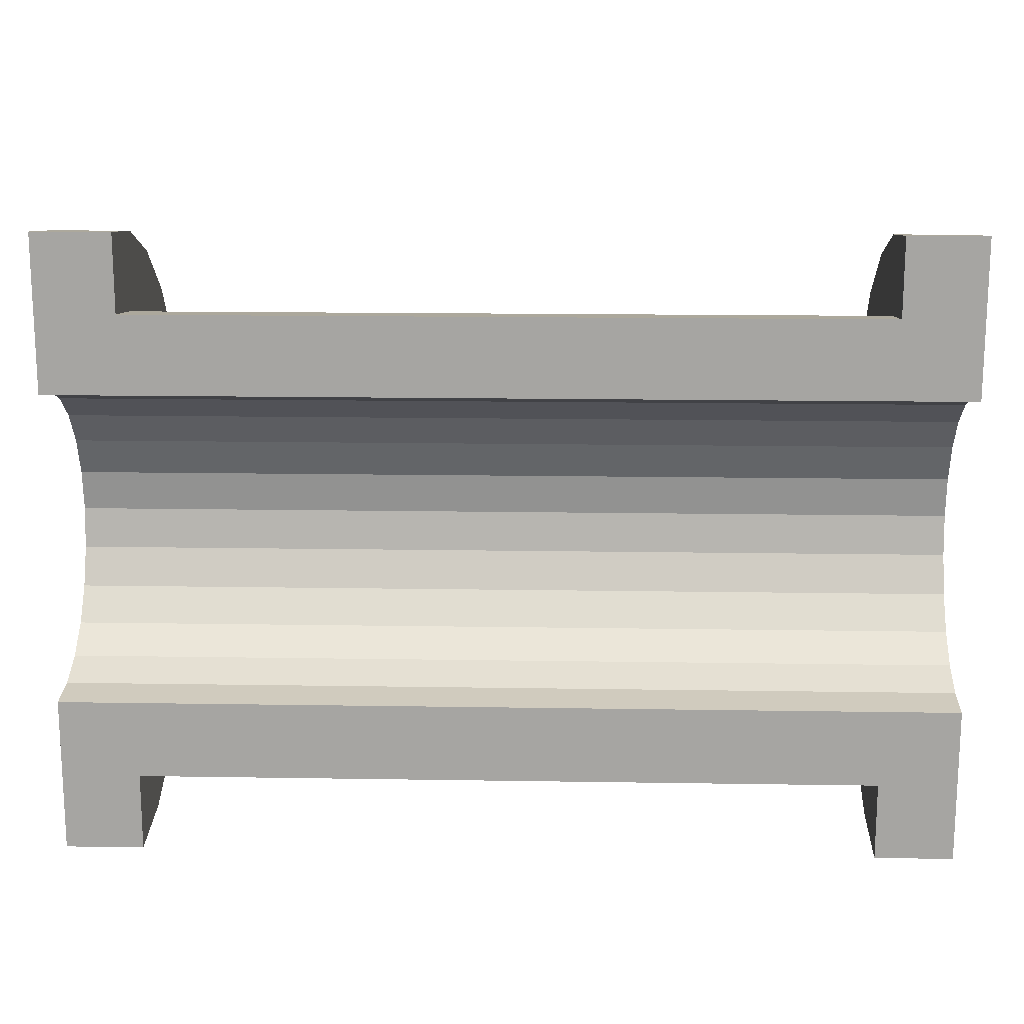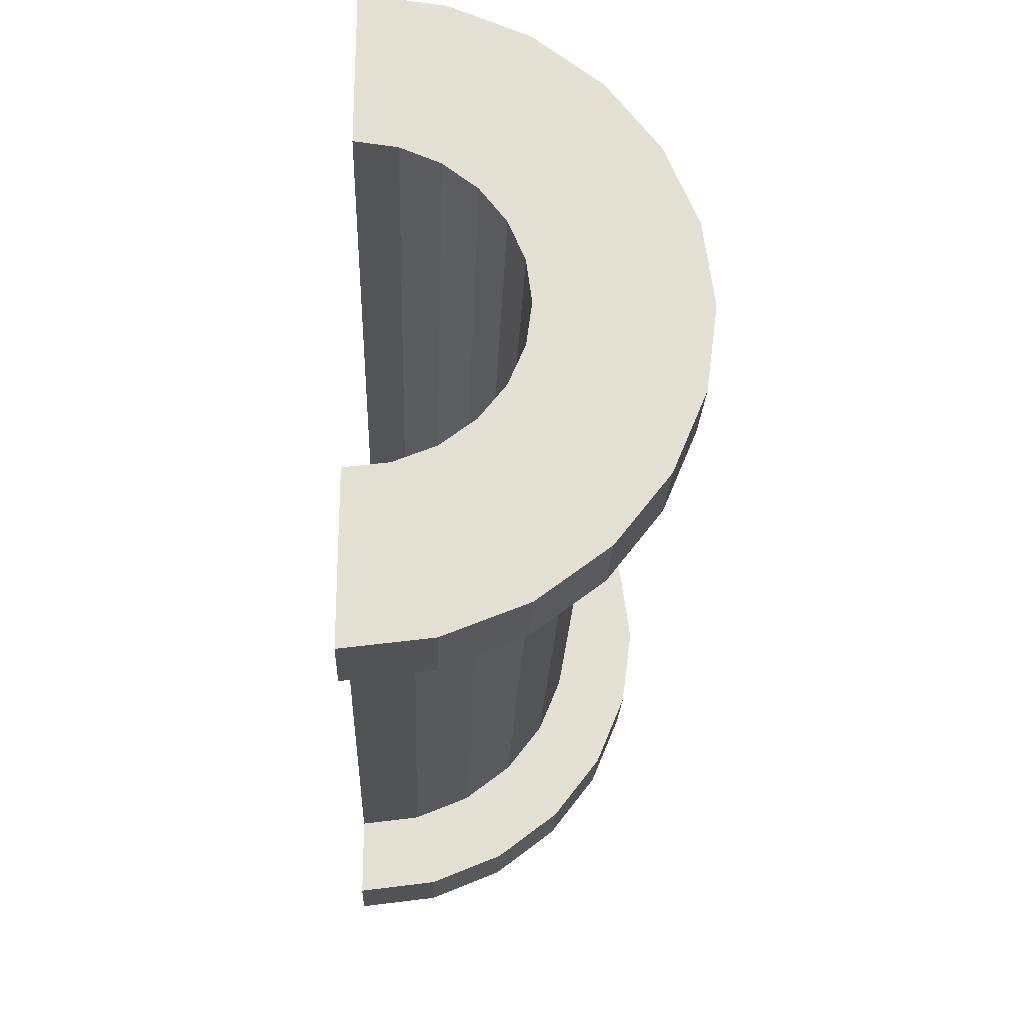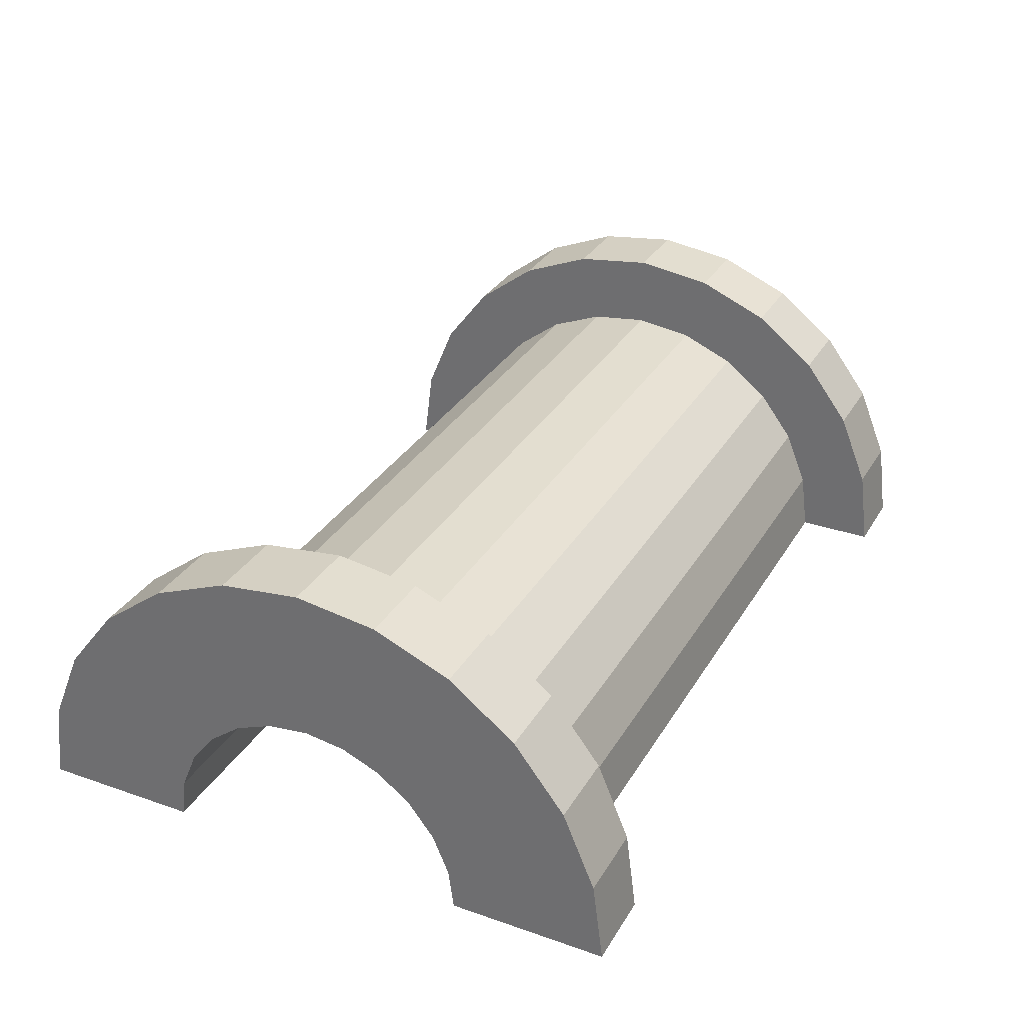
<metadata>
{"format":"obj","ext":"obj","renderer":"f3d","projection":"perspective","resolution":1024,"background":"white","views":[{"elev":15.9,"azim":-178.1,"up":"+Y"},{"elev":-23.4,"azim":-92.2,"up":"+Y"},{"elev":31.7,"azim":-63.9,"up":"+Z"}]}
</metadata>
<code>
v 1 0.7765 2.898
v 10.44 0 3
v 10.44 0.7765 2.898
v 10.44 0 3
v 1 0.7765 2.898
v 1 0 3
v 10.44 3 0
v 1 3 0
v 10.44 3 0
v 1 3 0
v 10.44 3 0
v 1 3 0
v 1 -2.898 0.7765
v 10.44 -3 0
v 10.44 -2.898 0.7765
v 10.44 -3 0
v 1 -2.898 0.7765
v 1 -3 0
v 10.44 2.598 1.5
v 1 2.121 2.121
v 10.44 2.121 2.121
v 1 2.121 2.121
v 10.44 2.598 1.5
v 1 2.598 1.5
v 1 2.121 2.121
v 10.44 1.5 2.598
v 10.44 2.121 2.121
v 10.44 1.5 2.598
v 1 2.121 2.121
v 1 1.5 2.598
v 10.44 2.898 0.7765
v 1 2.598 1.5
v 10.44 2.598 1.5
v 1 2.598 1.5
v 10.44 2.898 0.7765
v 1 2.898 0.7765
v 1 -2.598 1.5
v 10.44 -2.121 2.121
v 1 -2.121 2.121
v 10.44 -2.121 2.121
v 1 -2.598 1.5
v 10.44 -2.598 1.5
v -0 1.932 0.5176
v -0 3.864 1.035
v 0 4 0
v -0 3.864 1.035
v -0 1.932 0.5176
v -0 3.464 2
v -0 1.932 0.5176
v 0 4 0
v 0 2 0
v -0 1.732 1
v -0 3.464 2
v -0 1.932 0.5176
v -0 3.464 2
v -0 1.732 1
v -0 2.828 2.828
v -0 1.414 1.414
v -0 2.828 2.828
v -0 1.732 1
v -0 2.828 2.828
v -0 1.414 1.414
v -0 2 3.464
v -0 1 1.732
v -0 2 3.464
v -0 1.414 1.414
v -0 2 3.464
v -0 1 1.732
v -0 1.035 3.864
v -0 0.5176 1.932
v -0 1.035 3.864
v -0 1 1.732
v -0 0 2
v -0 1.035 3.864
v -0 0.5176 1.932
v -0 0 2
v -0 0 4
v -0 1.035 3.864
v -0 -0.5176 1.932
v -0 0 4
v -0 0 2
v -0 -1.035 3.864
v -0 -0.5176 1.932
v -0 -1 1.732
v -0 -0.5176 1.932
v -0 -1.035 3.864
v -0 0 4
v -0 -2 3.464
v -0 -1 1.732
v -0 -1.414 1.414
v -0 -2.828 2.828
v -0 -1.414 1.414
v -0 -1.732 1
v -0 -3.464 2
v -0 -1.732 1
v -0 -1.932 0.5176
v -0 -1 1.732
v -0 -2 3.464
v -0 -1.035 3.864
v -0 -3.864 1.035
v -0 -1.932 0.5176
v 0 -2 0
v -0 -1.414 1.414
v -0 -2.828 2.828
v -0 -2 3.464
v -0 -1.732 1
v -0 -3.464 2
v -0 -2.828 2.828
v -0 -1.932 0.5176
v -0 -3.864 1.035
v -0 -3.464 2
v -0 -3.864 1.035
v 0 -2 0
v 0 -4 0
v 1 1.5 2.598
v 10.44 0.7765 2.898
v 10.44 1.5 2.598
v 10.44 0.7765 2.898
v 1 1.5 2.598
v 1 0.7765 2.898
v 10.44 3 0
v 1 2.898 0.7765
v 10.44 2.898 0.7765
v 1 2.898 0.7765
v 10.44 3 0
v 1 3 0
v 1 -3 0
v 10.44 -3 0
v 1 -3 0
v 10.44 -3 0
v 1 -3 0
v 10.44 -3 0
v 1 -2.898 0.7765
v 10.44 -2.598 1.5
v 1 -2.598 1.5
v 10.44 -2.598 1.5
v 1 -2.898 0.7765
v 10.44 -2.898 0.7765
v 1 -1.5 2.598
v 10.44 -2.121 2.121
v 10.44 -1.5 2.598
v 10.44 -2.121 2.121
v 1 -1.5 2.598
v 1 -2.121 2.121
v 1 0 3
v 10.44 -0.7765 2.898
v 10.44 0 3
v 10.44 -0.7765 2.898
v 1 0 3
v 1 -0.7765 2.898
v 1 -0.7765 2.898
v 10.44 -1.5 2.598
v 10.44 -0.7765 2.898
v 10.44 -1.5 2.598
v 1 -0.7765 2.898
v 1 -1.5 2.598
v 11.44 0 2
v -0 0.5176 1.932
v 11.44 0.5176 1.932
v -0 0.5176 1.932
v 11.44 0 2
v -0 0 2
v 11.44 2 0
v 11.44 2 0
v 0 2 0
v 11.44 -2 0
v -0 -1.932 0.5176
v 11.44 -1.932 0.5176
v -0 -1.932 0.5176
v 11.44 -2 0
v 0 -2 0
v -0 -1.414 1.414
v 11.44 -1 1.732
v 11.44 -1.414 1.414
v 11.44 -1 1.732
v -0 -1.414 1.414
v -0 -1 1.732
v -0 1.732 1
v 11.44 1.414 1.414
v -0 1.414 1.414
v 11.44 1.414 1.414
v -0 1.732 1
v 11.44 1.732 1
v -0 1.932 0.5176
v 11.44 2 0
v 11.44 1.932 0.5176
v 11.44 2 0
v -0 1.932 0.5176
v 0 2 0
v -0 -0.5176 1.932
v 11.44 0 2
v 11.44 -0.5176 1.932
v 11.44 0 2
v -0 -0.5176 1.932
v -0 0 2
v 11.44 1 1.732
v -0 1.414 1.414
v 11.44 1.414 1.414
v -0 1.414 1.414
v 11.44 1 1.732
v -0 1 1.732
v 11.44 0.5176 1.932
v -0 1 1.732
v 11.44 1 1.732
v -0 1 1.732
v 11.44 0.5176 1.932
v -0 0.5176 1.932
v -0 1.932 0.5176
v 11.44 1.732 1
v -0 1.732 1
v 11.44 1.732 1
v -0 1.932 0.5176
v 11.44 1.932 0.5176
v 11.44 -2 0
v 11.44 -2 0
v 0 -2 0
v 11.44 -1.732 1
v -0 -1.414 1.414
v 11.44 -1.414 1.414
v -0 -1.414 1.414
v 11.44 -1.732 1
v -0 -1.732 1
v -0 -1 1.732
v 11.44 -0.5176 1.932
v 11.44 -1 1.732
v 11.44 -0.5176 1.932
v -0 -1 1.732
v -0 -0.5176 1.932
v 11.44 -1.932 0.5176
v -0 -1.732 1
v 11.44 -1.732 1
v -0 -1.732 1
v 11.44 -1.932 0.5176
v -0 -1.932 0.5176
v -0 1.035 3.864
v 1 0 4
v 1 1.035 3.864
v 1 0 4
v -0 1.035 3.864
v -0 0 4
v 1 4 0
v 0 4 0
v 1 4 0
v -0 -3.864 1.035
v 1 -4 0
v 1 -3.864 1.035
v 1 -4 0
v -0 -3.864 1.035
v 0 -4 0
v 1 3.464 2
v -0 2.828 2.828
v 1 2.828 2.828
v -0 2.828 2.828
v 1 3.464 2
v -0 3.464 2
v -0 2.828 2.828
v 1 2 3.464
v 1 2.828 2.828
v 1 2 3.464
v -0 2.828 2.828
v -0 2 3.464
v 1 3.864 1.035
v -0 3.464 2
v 1 3.464 2
v -0 3.464 2
v 1 3.864 1.035
v -0 3.864 1.035
v -0 -3.464 2
v 1 -2.828 2.828
v -0 -2.828 2.828
v 1 -2.828 2.828
v -0 -3.464 2
v 1 -3.464 2
v -0 2 3.464
v 1 1.035 3.864
v 1 2 3.464
v 1 1.035 3.864
v -0 2 3.464
v -0 1.035 3.864
v 1 3.864 1.035
v 1 2.898 0.7765
v 1 3 0
v 1 2.598 1.5
v 1 3.464 2
v 1 2.828 2.828
v 1 3.464 2
v 1 2.598 1.5
v 1 2.898 0.7765
v 1 2.828 2.828
v 1 2.121 2.121
v 1 2.598 1.5
v 1 2 3.464
v 1 2.121 2.121
v 1 2.828 2.828
v 1 2 3.464
v 1 1.5 2.598
v 1 2.121 2.121
v 1 1.035 3.864
v 1 1.5 2.598
v 1 2 3.464
v 1 1.035 3.864
v 1 0.7765 2.898
v 1 1.5 2.598
v 1 0 4
v 1 0.7765 2.898
v 1 1.035 3.864
v 1 0 4
v 1 0 3
v 1 0.7765 2.898
v 1 0 4
v 1 -0.7765 2.898
v 1 0 3
v 1 -1.035 3.864
v 1 -0.7765 2.898
v 1 0 4
v 1 -1.035 3.864
v 1 -1.5 2.598
v 1 -0.7765 2.898
v 1 -2 3.464
v 1 -1.5 2.598
v 1 -1.035 3.864
v 1 -2 3.464
v 1 -2.121 2.121
v 1 -1.5 2.598
v 1 -2.828 2.828
v 1 -2.121 2.121
v 1 -2 3.464
v 1 -2.121 2.121
v 1 -2.828 2.828
v 1 -2.598 1.5
v 1 -3.464 2
v 1 -2.598 1.5
v 1 -2.828 2.828
v 1 -2.598 1.5
v 1 -3.464 2
v 1 -2.898 0.7765
v 1 -3.864 1.035
v 1 -2.898 0.7765
v 1 -3.464 2
v 1 -2.898 0.7765
v 1 -3.864 1.035
v 1 -3 0
v 1 -4 0
v 1 -3 0
v 1 -3.864 1.035
v 1 -3 0
v 1 -4 0
v 1 -3 0
v 1 -3 0
v 1 -4 0
v 1 -4 0
v 1 3 0
v 1 4 0
v 1 3.864 1.035
v 1 2.898 0.7765
v 1 3.864 1.035
v 1 3.464 2
v 1 4 0
v 1 3 0
v 1 4 0
v 1 4 0
v 1 3 0
v 1 3 0
v 1 4 0
v -0 3.864 1.035
v 1 3.864 1.035
v -0 3.864 1.035
v 1 4 0
v 0 4 0
v 1 -4 0
v 0 -4 0
v 1 -4 0
v -0 -3.864 1.035
v 1 -3.464 2
v -0 -3.464 2
v 1 -3.464 2
v -0 -3.864 1.035
v 1 -3.864 1.035
v 1 -2 3.464
v -0 -2.828 2.828
v 1 -2.828 2.828
v -0 -2.828 2.828
v 1 -2 3.464
v -0 -2 3.464
v 1 0 4
v -0 -1.035 3.864
v 1 -1.035 3.864
v -0 -1.035 3.864
v 1 0 4
v -0 0 4
v 1 -1.035 3.864
v -0 -2 3.464
v 1 -2 3.464
v -0 -2 3.464
v 1 -1.035 3.864
v -0 -1.035 3.864
v 10.44 1.035 3.864
v 11.44 0 4
v 11.44 1.035 3.864
v 11.44 0 4
v 10.44 1.035 3.864
v 10.44 0 4
v 11.44 4 0
v 10.44 4 0
v 11.44 4 0
v 10.44 4 0
v 11.44 4 0
v 10.44 4 0
v 11.44 3.464 2
v 10.44 2.828 2.828
v 11.44 2.828 2.828
v 10.44 2.828 2.828
v 11.44 3.464 2
v 10.44 3.464 2
v 10.44 2.828 2.828
v 11.44 2 3.464
v 11.44 2.828 2.828
v 11.44 2 3.464
v 10.44 2.828 2.828
v 10.44 2 3.464
v 11.44 3.864 1.035
v 10.44 3.464 2
v 11.44 3.464 2
v 10.44 3.464 2
v 11.44 3.864 1.035
v 10.44 3.864 1.035
v 10.44 -3.464 2
v 11.44 -2.828 2.828
v 10.44 -2.828 2.828
v 11.44 -2.828 2.828
v 10.44 -3.464 2
v 11.44 -3.464 2
v 10.44 -4 0
v 10.44 -3 0
v 10.44 -3 0
v 10.44 -3 0
v 10.44 -3.864 1.035
v 10.44 -3.464 2
v 10.44 -4 0
v 10.44 -3 0
v 10.44 -4 0
v 10.44 -3 0
v 10.44 -4 0
v 10.44 -3.864 1.035
v 10.44 3 0
v 10.44 4 0
v 10.44 4 0
v 10.44 4 0
v 10.44 2.898 0.7765
v 10.44 3.864 1.035
v 10.44 3 0
v 10.44 4 0
v 10.44 3 0
v 10.44 4 0
v 10.44 3 0
v 10.44 2.898 0.7765
v 10.44 3.864 1.035
v 10.44 2.898 0.7765
v 10.44 3.464 2
v 10.44 2.598 1.5
v 10.44 3.464 2
v 10.44 2.898 0.7765
v 10.44 3.464 2
v 10.44 2.598 1.5
v 10.44 2.828 2.828
v 10.44 2.121 2.121
v 10.44 2.828 2.828
v 10.44 2.598 1.5
v 10.44 2.121 2.121
v 10.44 2 3.464
v 10.44 2.828 2.828
v 10.44 1.5 2.598
v 10.44 2 3.464
v 10.44 2.121 2.121
v 10.44 1.5 2.598
v 10.44 1.035 3.864
v 10.44 2 3.464
v 10.44 0.7765 2.898
v 10.44 1.035 3.864
v 10.44 1.5 2.598
v 10.44 0 3
v 10.44 1.035 3.864
v 10.44 0.7765 2.898
v 10.44 0 3
v 10.44 0 4
v 10.44 1.035 3.864
v 10.44 -0.7765 2.898
v 10.44 0 4
v 10.44 0 3
v 10.44 -0.7765 2.898
v 10.44 -1.035 3.864
v 10.44 0 4
v 10.44 -1.5 2.598
v 10.44 -1.035 3.864
v 10.44 -0.7765 2.898
v 10.44 -1.5 2.598
v 10.44 -2 3.464
v 10.44 -1.035 3.864
v 10.44 -2.121 2.121
v 10.44 -2 3.464
v 10.44 -1.5 2.598
v 10.44 -2.828 2.828
v 10.44 -2.121 2.121
v 10.44 -2.598 1.5
v 10.44 -2.121 2.121
v 10.44 -2.828 2.828
v 10.44 -2 3.464
v 10.44 -3.464 2
v 10.44 -2.598 1.5
v 10.44 -2.898 0.7765
v 10.44 -3.464 2
v 10.44 -2.898 0.7765
v 10.44 -3 0
v 10.44 -2.598 1.5
v 10.44 -3.464 2
v 10.44 -2.828 2.828
v 10.44 2 3.464
v 11.44 1.035 3.864
v 11.44 2 3.464
v 11.44 1.035 3.864
v 10.44 2 3.464
v 10.44 1.035 3.864
v 11.44 1.414 1.414
v 11.44 2.828 2.828
v 11.44 2 3.464
v 11.44 2.828 2.828
v 11.44 1.932 0.5176
v 11.44 2 0
v 11.44 2.828 2.828
v 11.44 1.732 1
v 11.44 1.932 0.5176
v 11.44 2.828 2.828
v 11.44 1.414 1.414
v 11.44 1.732 1
v 11.44 1 1.732
v 11.44 2 3.464
v 11.44 1.035 3.864
v 11.44 2 3.464
v 11.44 1 1.732
v 11.44 1.414 1.414
v 11.44 1.035 3.864
v 11.44 0.5176 1.932
v 11.44 1 1.732
v 11.44 0 4
v 11.44 0.5176 1.932
v 11.44 1.035 3.864
v 11.44 0 4
v 11.44 0 2
v 11.44 0.5176 1.932
v 11.44 0 4
v 11.44 -0.5176 1.932
v 11.44 0 2
v 11.44 -1.035 3.864
v 11.44 -0.5176 1.932
v 11.44 0 4
v 11.44 -0.5176 1.932
v 11.44 -1.035 3.864
v 11.44 -1 1.732
v 11.44 -2 3.464
v 11.44 -1 1.732
v 11.44 -1.035 3.864
v 11.44 -1 1.732
v 11.44 -2 3.464
v 11.44 -1.414 1.414
v 11.44 -2.828 2.828
v 11.44 -1.414 1.414
v 11.44 -2 3.464
v 11.44 -1.414 1.414
v 11.44 -2.828 2.828
v 11.44 -1.732 1
v 11.44 -3.464 2
v 11.44 -1.732 1
v 11.44 -2.828 2.828
v 11.44 -1.732 1
v 11.44 -3.464 2
v 11.44 -1.932 0.5176
v 11.44 -3.864 1.035
v 11.44 -1.932 0.5176
v 11.44 -3.464 2
v 11.44 -1.932 0.5176
v 11.44 -3.864 1.035
v 11.44 -2 0
v 11.44 -4 0
v 11.44 -2 0
v 11.44 -3.864 1.035
v 11.44 -2 0
v 11.44 -4 0
v 11.44 -2 0
v 11.44 -2 0
v 11.44 -4 0
v 11.44 -4 0
v 11.44 2 0
v 11.44 4 0
v 11.44 3.864 1.035
v 11.44 2 0
v 11.44 3.864 1.035
v 11.44 3.464 2
v 11.44 2 0
v 11.44 3.464 2
v 11.44 2.828 2.828
v 11.44 4 0
v 11.44 2 0
v 11.44 4 0
v 11.44 4 0
v 11.44 2 0
v 11.44 2 0
v 11.44 4 0
v 10.44 3.864 1.035
v 11.44 3.864 1.035
v 10.44 3.864 1.035
v 11.44 4 0
v 10.44 4 0
v 10.44 -4 0
v 11.44 -4 0
v 10.44 -4 0
v 11.44 -4 0
v 10.44 -4 0
v 11.44 -4 0
v 10.44 -3.864 1.035
v 11.44 -3.464 2
v 10.44 -3.464 2
v 11.44 -3.464 2
v 10.44 -3.864 1.035
v 11.44 -3.864 1.035
v 10.44 -2 3.464
v 11.44 -2.828 2.828
v 11.44 -2 3.464
v 11.44 -2.828 2.828
v 10.44 -2 3.464
v 10.44 -2.828 2.828
v 10.44 0 4
v 11.44 -1.035 3.864
v 11.44 0 4
v 11.44 -1.035 3.864
v 10.44 0 4
v 10.44 -1.035 3.864
v 10.44 -3.864 1.035
v 11.44 -4 0
v 11.44 -3.864 1.035
v 11.44 -4 0
v 10.44 -3.864 1.035
v 10.44 -4 0
v 10.44 -1.035 3.864
v 11.44 -2 3.464
v 11.44 -1.035 3.864
v 11.44 -2 3.464
v 10.44 -1.035 3.864
v 10.44 -2 3.464
v 11.44 2 0
v 10.44 3 0
v 11.44 4 0
v 11.44 2 0
v 1 3 0
v 10.44 3 0
v 0 2 0
v 1 3 0
v 11.44 2 0
v 0 4 0
v 1 3 0
v 0 2 0
v 1 3 0
v 0 4 0
v 1 4 0
v 11.44 4 0
v 10.44 3 0
v 10.44 4 0
v 1 -4 0
v 0 -4 0
v 1 -3 0
v 10.44 -3 0
v 11.44 -4 0
v 10.44 -4 0
v 11.44 -4 0
v 10.44 -3 0
v 11.44 -2 0
v 1 -3 0
v 11.44 -2 0
v 10.44 -3 0
v 1 -3 0
v 0 -2 0
v 11.44 -2 0
v 0 -2 0
v 1 -3 0
v 0 -4 0
f 1 2 3
f 4 5 6
f 7 8 9
f 10 11 12
f 13 14 15
f 16 17 18
f 19 20 21
f 22 23 24
f 25 26 27
f 28 29 30
f 31 32 33
f 34 35 36
f 37 38 39
f 40 41 42
f 43 44 45
f 46 47 48
f 49 50 51
f 52 53 54
f 55 56 57
f 58 59 60
f 61 62 63
f 64 65 66
f 67 68 69
f 70 71 72
f 73 74 75
f 76 77 78
f 79 80 81
f 82 83 84
f 85 86 87
f 88 89 90
f 91 92 93
f 94 95 96
f 97 98 99
f 100 101 102
f 103 104 105
f 106 107 108
f 109 110 111
f 112 113 114
f 115 116 117
f 118 119 120
f 121 122 123
f 124 125 126
f 127 128 129
f 130 131 132
f 133 134 135
f 136 137 138
f 139 140 141
f 142 143 144
f 145 146 147
f 148 149 150
f 151 152 153
f 154 155 156
f 157 158 159
f 160 161 162
f 163 164 165
f 166 167 168
f 169 170 171
f 172 173 174
f 175 176 177
f 178 179 180
f 181 182 183
f 184 185 186
f 187 188 189
f 190 191 192
f 193 194 195
f 196 197 198
f 199 200 201
f 202 203 204
f 205 206 207
f 208 209 210
f 211 212 213
f 214 215 216
f 217 218 219
f 220 221 222
f 223 224 225
f 226 227 228
f 229 230 231
f 232 233 234
f 235 236 237
f 238 239 240
f 241 242 243
f 244 245 246
f 247 248 249
f 250 251 252
f 253 254 255
f 256 257 258
f 259 260 261
f 262 263 264
f 265 266 267
f 268 269 270
f 271 272 273
f 274 275 276
f 277 278 279
f 280 281 282
f 283 284 285
f 286 287 288
f 289 290 291
f 292 293 294
f 295 296 297
f 298 299 300
f 301 302 303
f 304 305 306
f 307 308 309
f 310 311 312
f 313 314 315
f 316 317 318
f 319 320 321
f 322 323 324
f 325 326 327
f 328 329 330
f 331 332 333
f 334 335 336
f 337 338 339
f 340 341 342
f 343 344 345
f 346 347 348
f 349 350 351
f 352 353 354
f 355 356 357
f 358 359 360
f 361 362 363
f 364 365 366
f 367 368 369
f 370 371 372
f 373 374 375
f 376 377 378
f 379 380 381
f 382 383 384
f 385 386 387
f 388 389 390
f 391 392 393
f 394 395 396
f 397 398 399
f 400 401 402
f 403 404 405
f 406 407 408
f 409 410 411
f 412 413 414
f 415 416 417
f 418 419 420
f 421 422 423
f 424 425 426
f 427 428 429
f 430 431 432
f 433 434 435
f 436 437 438
f 439 440 441
f 442 443 444
f 445 446 447
f 448 449 450
f 451 452 453
f 454 455 456
f 457 458 459
f 460 461 462
f 463 464 465
f 466 467 468
f 469 470 471
f 472 473 474
f 475 476 477
f 478 479 480
f 481 482 483
f 484 485 486
f 487 488 489
f 490 491 492
f 493 494 495
f 496 497 498
f 499 500 501
f 502 503 504
f 505 506 507
f 508 509 510
f 511 512 513
f 514 515 516
f 517 518 519
f 520 521 522
f 523 524 525
f 526 527 528
f 529 530 531
f 532 533 534
f 535 536 537
f 538 539 540
f 541 542 543
f 544 545 546
f 547 548 549
f 550 551 552
f 553 554 555
f 556 557 558
f 559 560 561
f 562 563 564
f 565 566 567
f 568 569 570
f 571 572 573
f 574 575 576
f 577 578 579
f 580 581 582
f 583 584 585
f 586 587 588
f 589 590 591
f 592 593 594
f 595 596 597
f 598 599 600
f 601 602 603
f 604 605 606
f 607 608 609
f 610 611 612
f 613 614 615
f 616 617 618
f 619 620 621
f 622 623 624
f 625 626 627
f 628 629 630
f 631 632 633
f 634 635 636
f 637 638 639
f 640 641 642
f 643 644 645
f 646 647 648
f 649 650 651
f 652 653 654
f 655 656 657
f 658 659 660
f 661 662 663
f 664 665 666
f 667 668 669
f 670 671 672
f 673 674 675
f 676 677 678
f 679 680 681
f 682 683 684

</code>
